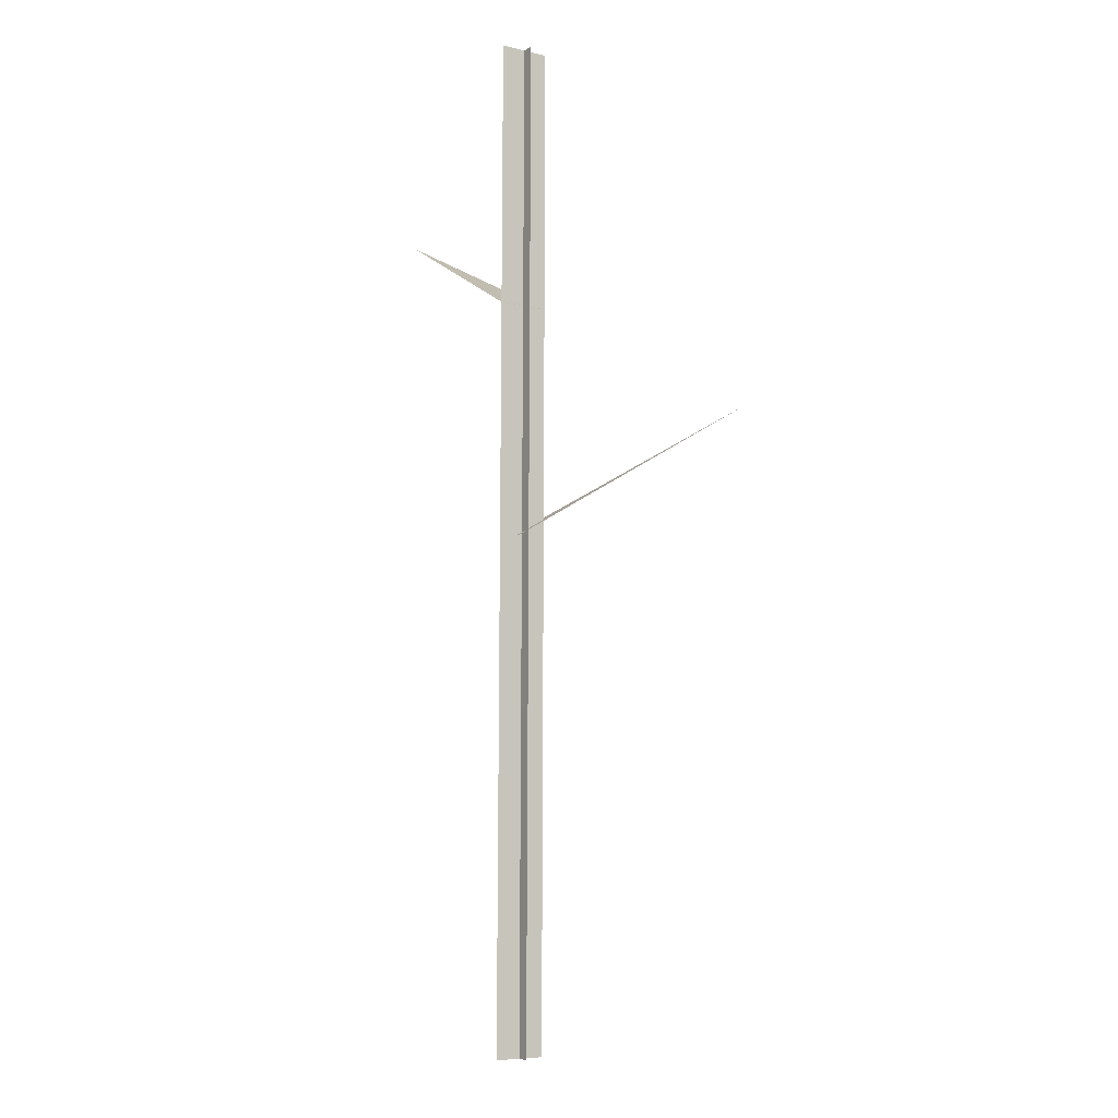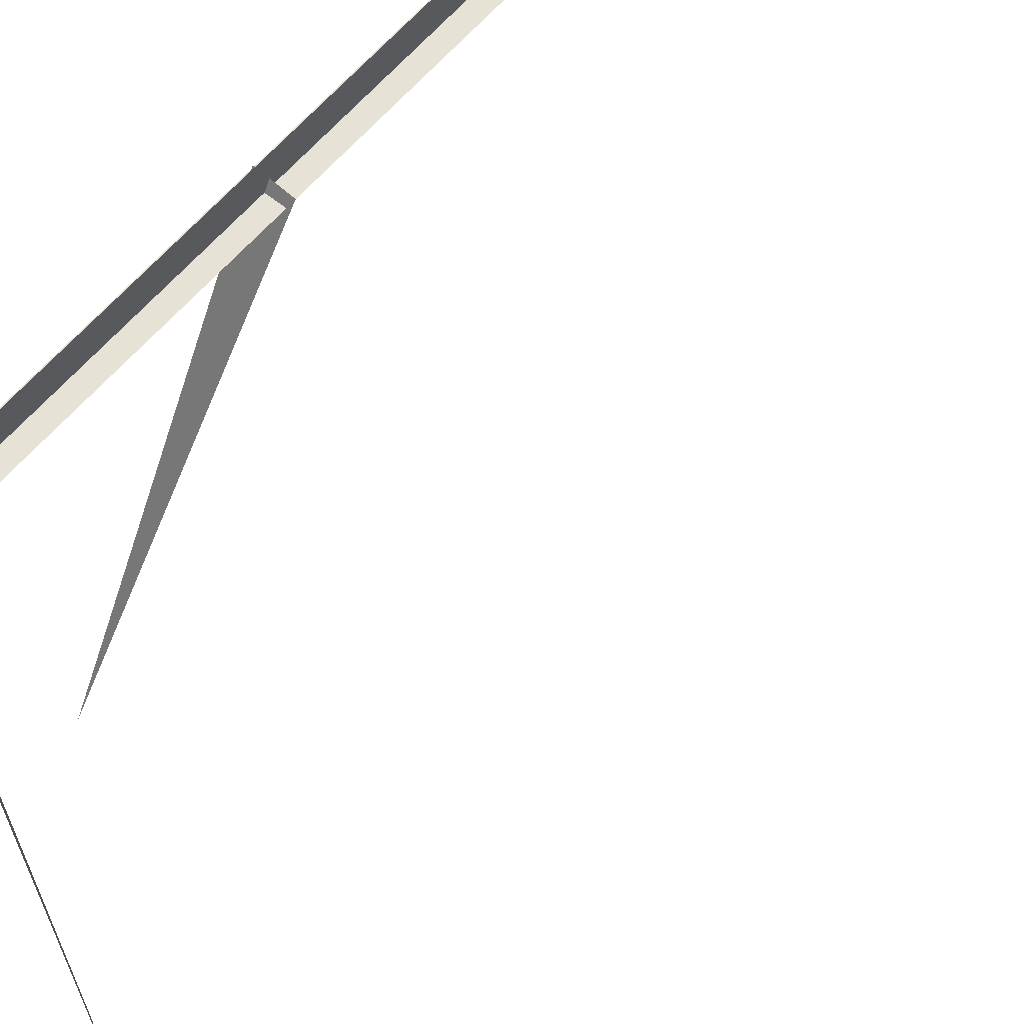
<metadata>
{"format":"obj","ext":"obj","renderer":"f3d","projection":"perspective","resolution":1024,"background":"white","views":[{"elev":-6.6,"azim":59.4,"up":"+Y"},{"elev":62.9,"azim":-137.5,"up":"+Z"}]}
</metadata>
<code>
v 0.02358 -0.4001 0.4242
v -0.0571 3.591 -0.2246
v -0.03919 3.599 0.3751
v -0.1383 -0.4062 0.129
v 0.1048 3.598 0.07063
v -0.2011 3.593 0.07983
v -0.03919 3.599 0.3751
v -0.1199 7.591 -0.2738
v -0.102 7.598 0.3259
v -0.2011 3.593 0.07983
v 0.042 7.597 0.02147
v -0.2638 7.592 0.03067
v -0.102 7.598 0.3259
v -0.1826 11.59 -0.3229
v -0.1647 11.6 0.2767
v -0.2638 7.592 0.03067
v -0.02077 11.6 -0.02769
v -0.3266 11.59 -0.0185
v -0.03919 3.599 0.3751
v 0.005664 -0.4077 -0.1754
v 0.02358 -0.4001 0.4242
v 0.1048 3.598 0.07063
v -0.1383 -0.4062 0.129
v -0.2011 3.593 0.07983
v -0.1199 7.591 -0.2738
v -0.03919 3.599 0.3751
v -0.102 7.598 0.3259
v 0.042 7.597 0.02147
v -0.2011 3.593 0.07983
v -0.2638 7.592 0.03067
v -0.1826 11.59 -0.3229
v -0.102 7.598 0.3259
v -0.1647 11.6 0.2767
v -0.02077 11.6 -0.02769
v -0.2638 7.592 0.03067
v -0.3266 11.59 -0.0185
v 0.005664 -0.4077 -0.1754
v 0.1675 -0.4016 0.1198
v -0.0571 3.591 -0.2246
v 0.1048 3.598 0.07063
v -0.1199 7.591 -0.2738
v 0.042 7.597 0.02147
v -0.0571 3.591 -0.2246
v 0.1675 -0.4016 0.1198
v -0.0571 3.591 -0.2246
v 0.1048 3.598 0.07063
v -0.1199 7.591 -0.2738
v 0.042 7.597 0.02147
v -3.742 10.01 -0.3229
v -0.0908 8.375 -0.2738
v -0.09016 8.395 0.3259
v -3.742 10.01 -0.3229
v -0.09016 8.395 0.3259
v -0.0908 8.375 -0.2738
v 0.042 5.612 0.1378
v -0.2011 7.563 -3.359
v -0.2638 5.606 0.1292
v 0.042 5.612 0.1378
v -0.2638 5.606 0.1292
v -0.2011 7.563 -3.359
f 1 2 3
f 4 5 6
f 7 8 9
f 10 11 12
f 13 14 15
f 16 17 18
f 19 20 21
f 22 23 24
f 25 26 27
f 28 29 30
f 31 32 33
f 34 35 36
f 1 37 2
f 4 38 5
f 7 39 8
f 10 40 11
f 13 41 14
f 16 42 17
f 19 43 20
f 22 44 23
f 25 45 26
f 28 46 29
f 31 47 32
f 34 48 35
f 49 50 51
f 52 53 54
f 55 56 57
f 58 59 60

</code>
